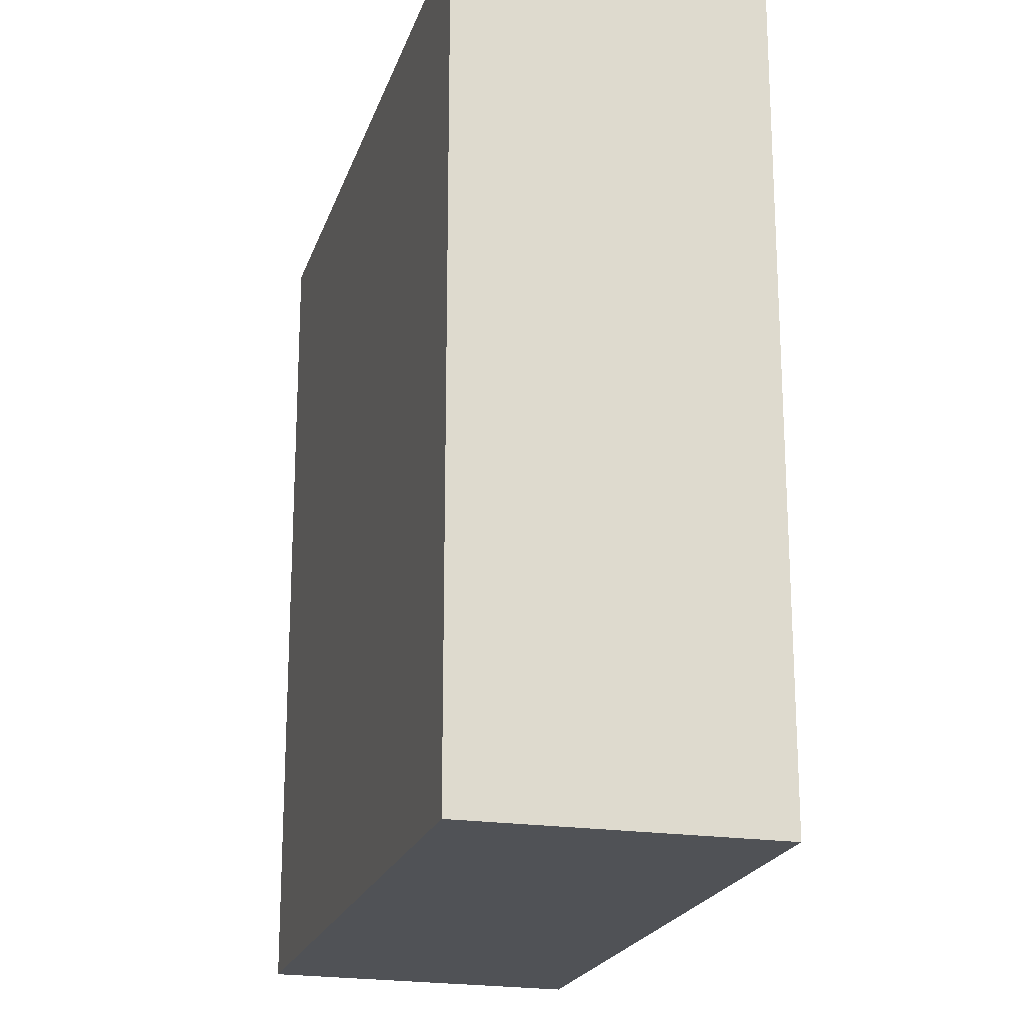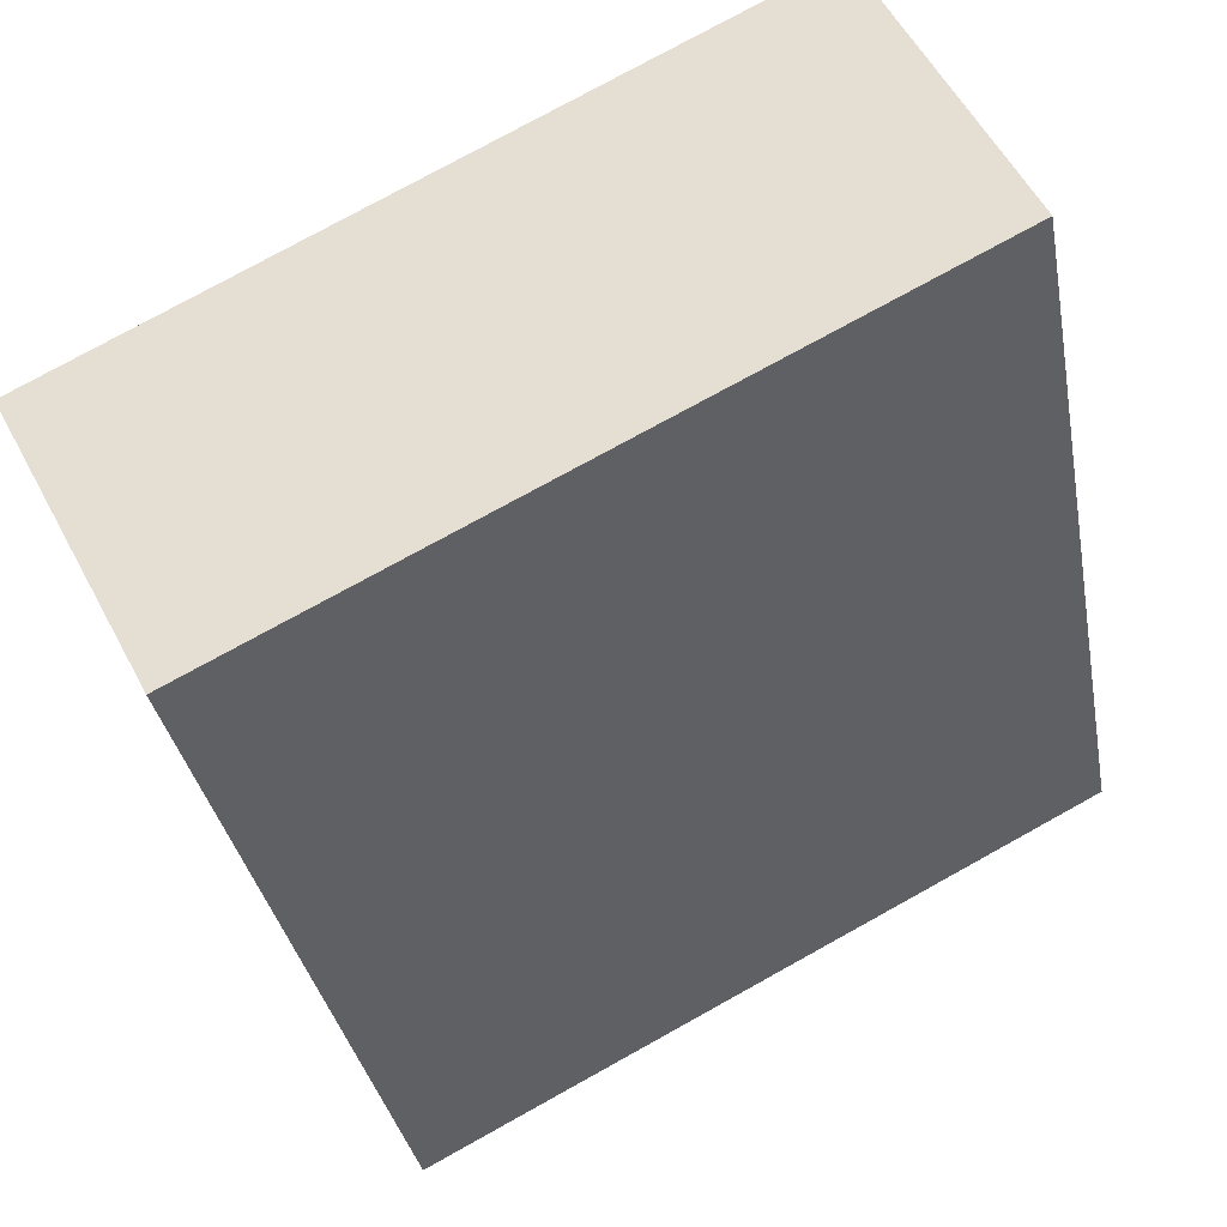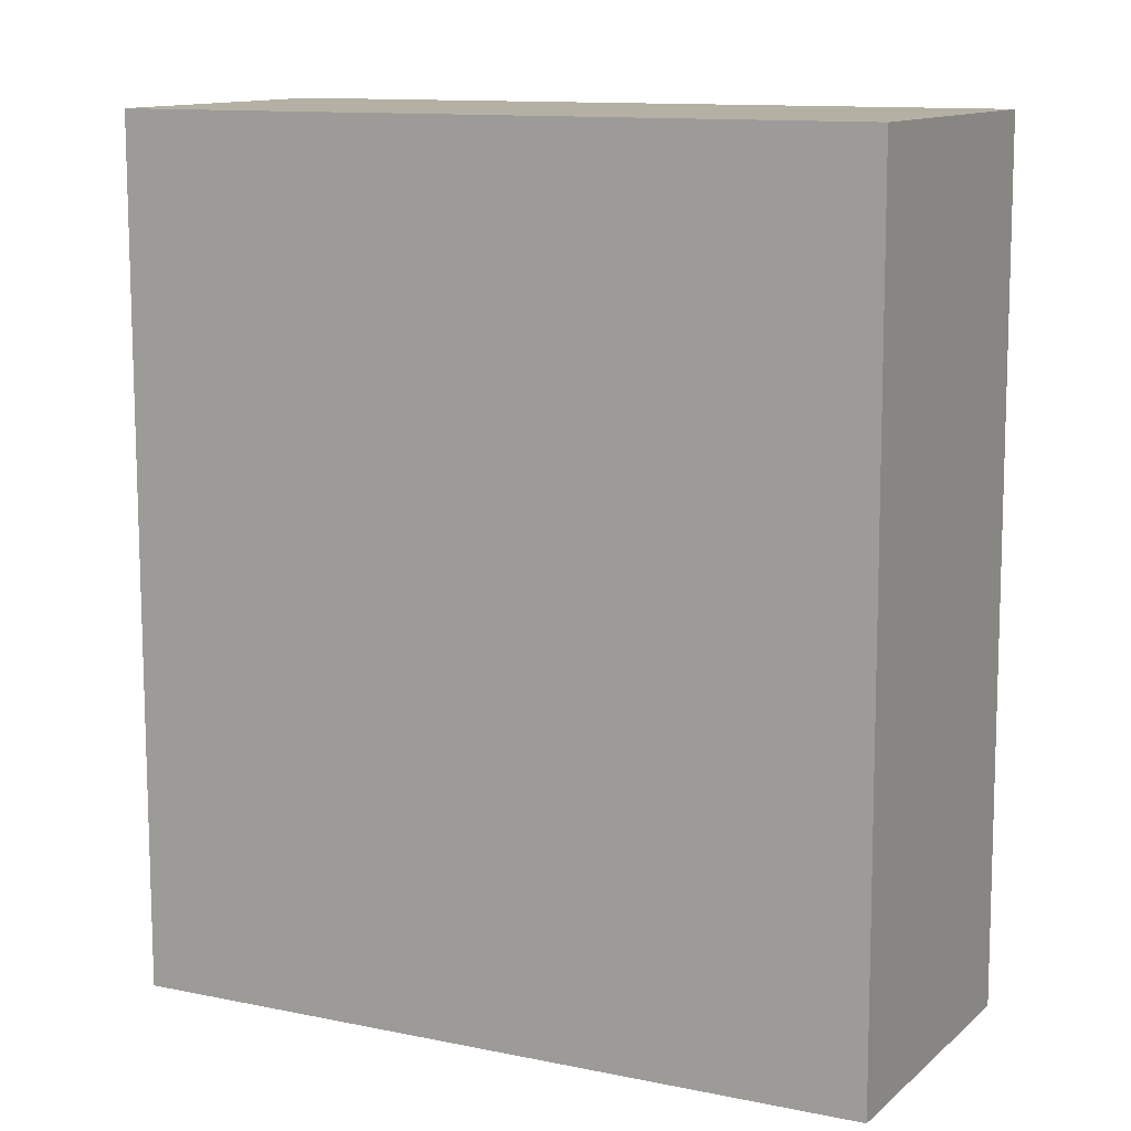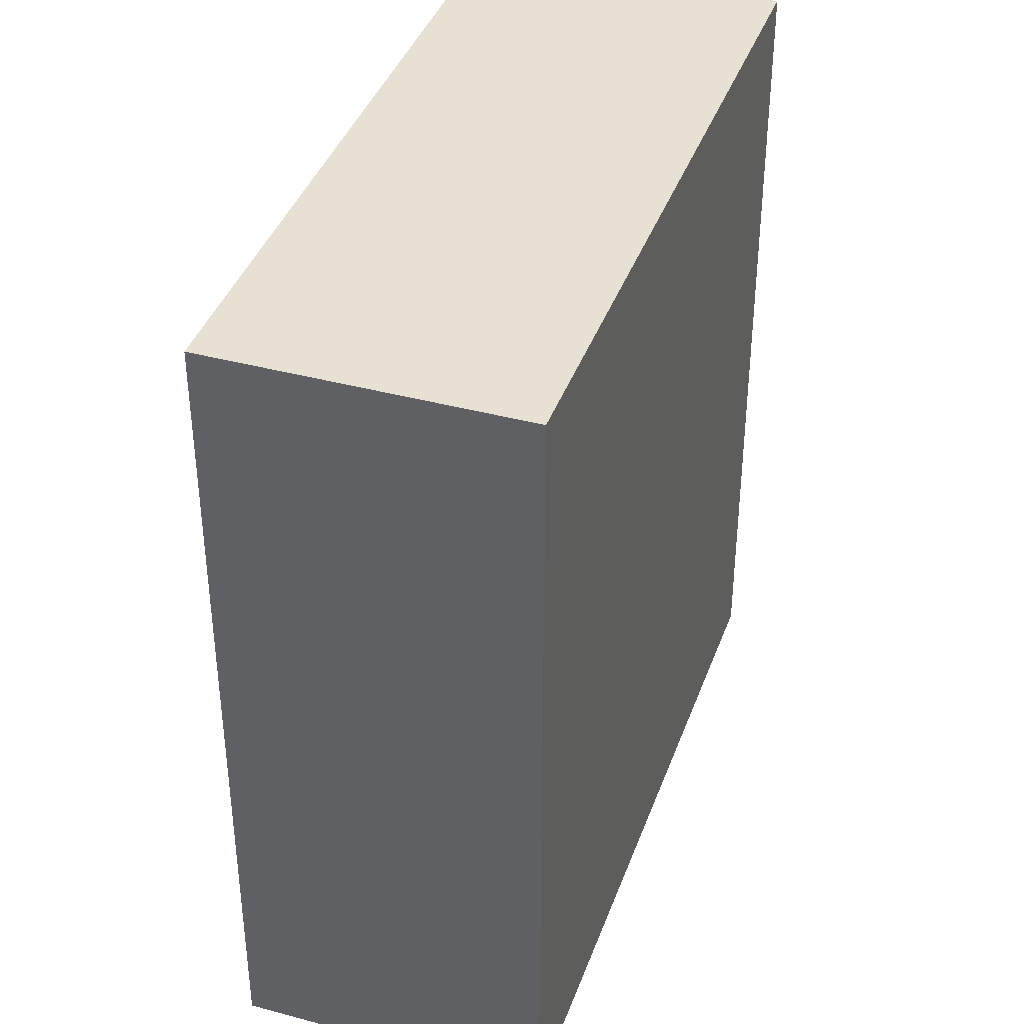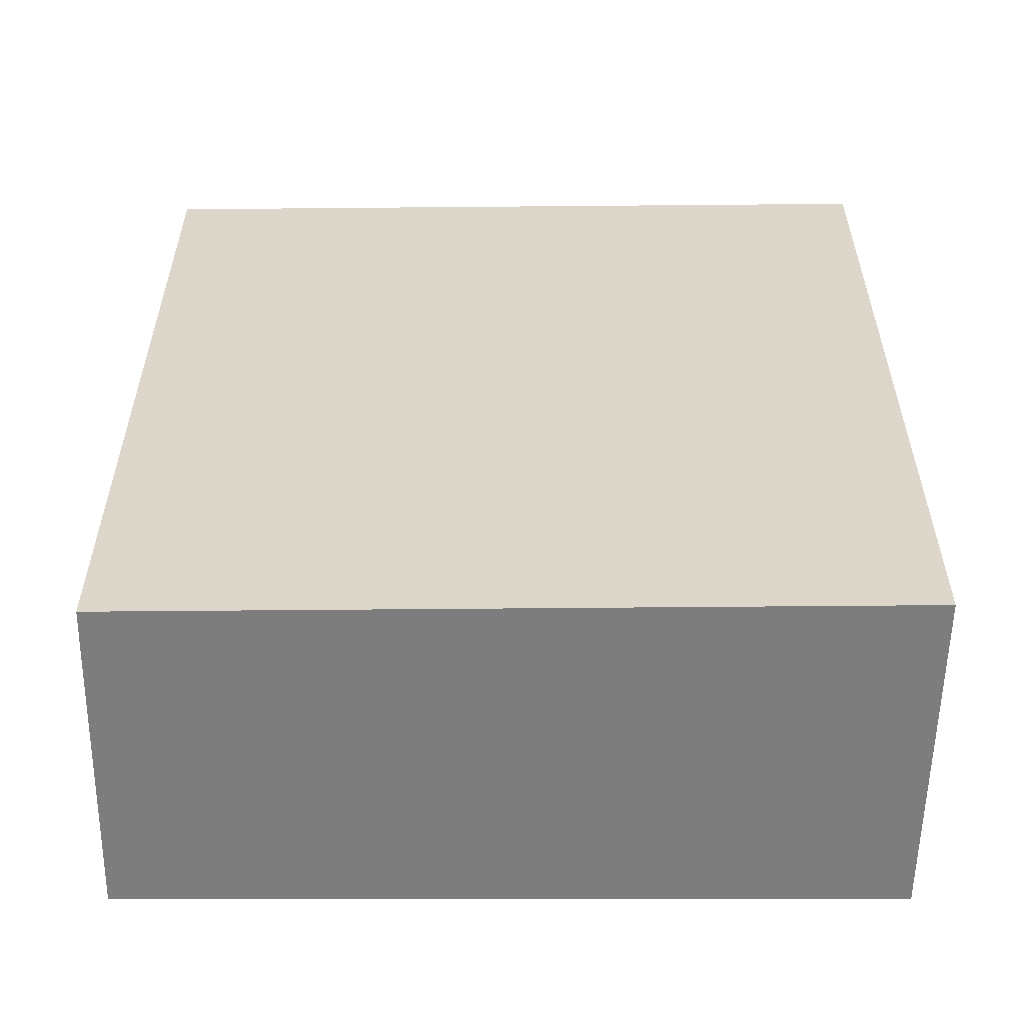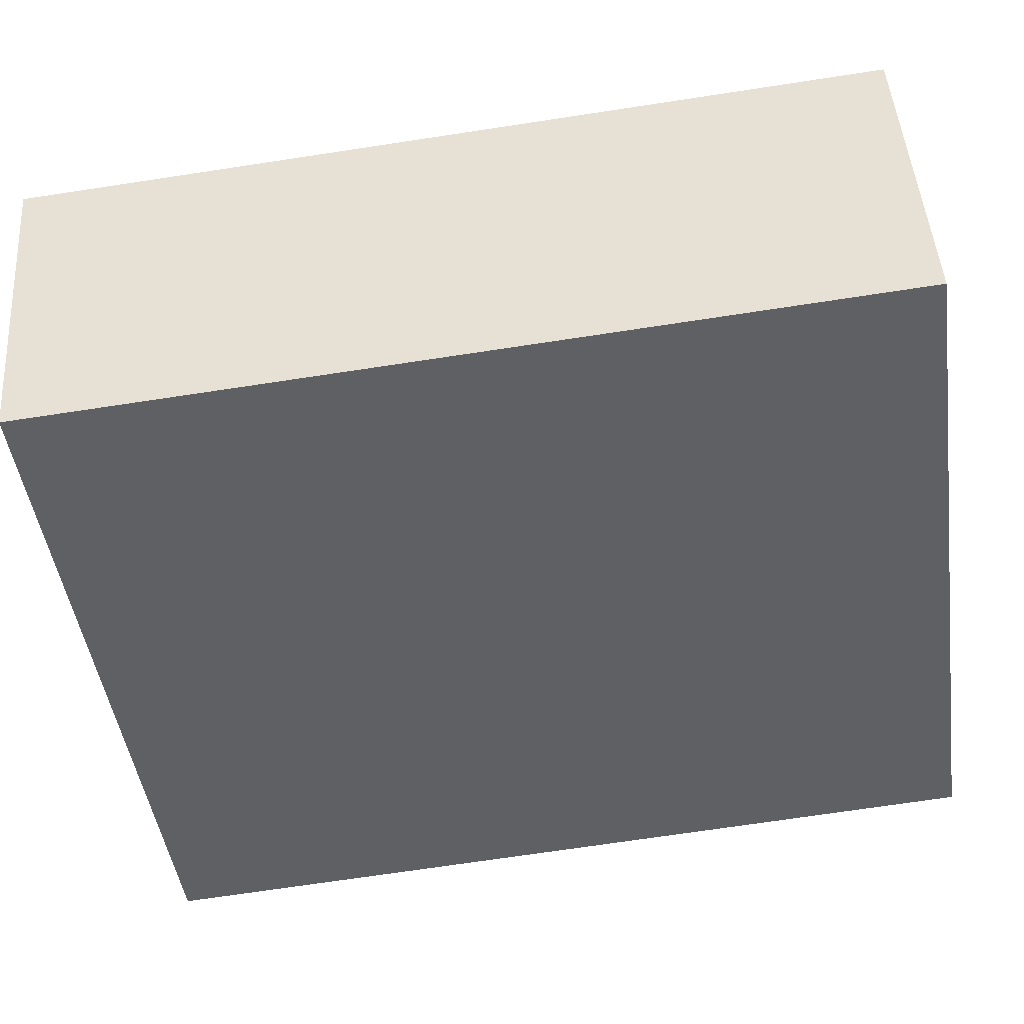
<metadata>
{"format":"obj","ext":"obj","renderer":"f3d","projection":"perspective","resolution":1024,"background":"white","views":[{"elev":-20.7,"azim":-132.8,"up":"+Y"},{"elev":-33.8,"azim":10.2,"up":"+Z"},{"elev":-78.5,"azim":-179.9,"up":"+Z"},{"elev":39.5,"azim":-98.9,"up":"+Y"},{"elev":-59.1,"azim":-27.3,"up":"+Y"},{"elev":-71.4,"azim":-81.4,"up":"+Z"}]}
</metadata>
<code>
v  4.115 4.32 0.304
v  0 4.32 2.645e-16
v  3.409 4.32 1.799
v  0.746 4.32 -1.437
v  3.409 -1.102e-16 1.799
v  4.115 -1.861e-17 0.304
v  0.746 8.799e-17 -1.437
v  0 0 0
g defaultobject
f 1 2 3
f 2 1 4
f 5 1 3
f 1 5 6
f 6 4 1
f 4 6 7
f 7 2 4
f 2 7 8
f 8 3 2
f 3 8 5
f 8 6 5
f 6 8 7

</code>
